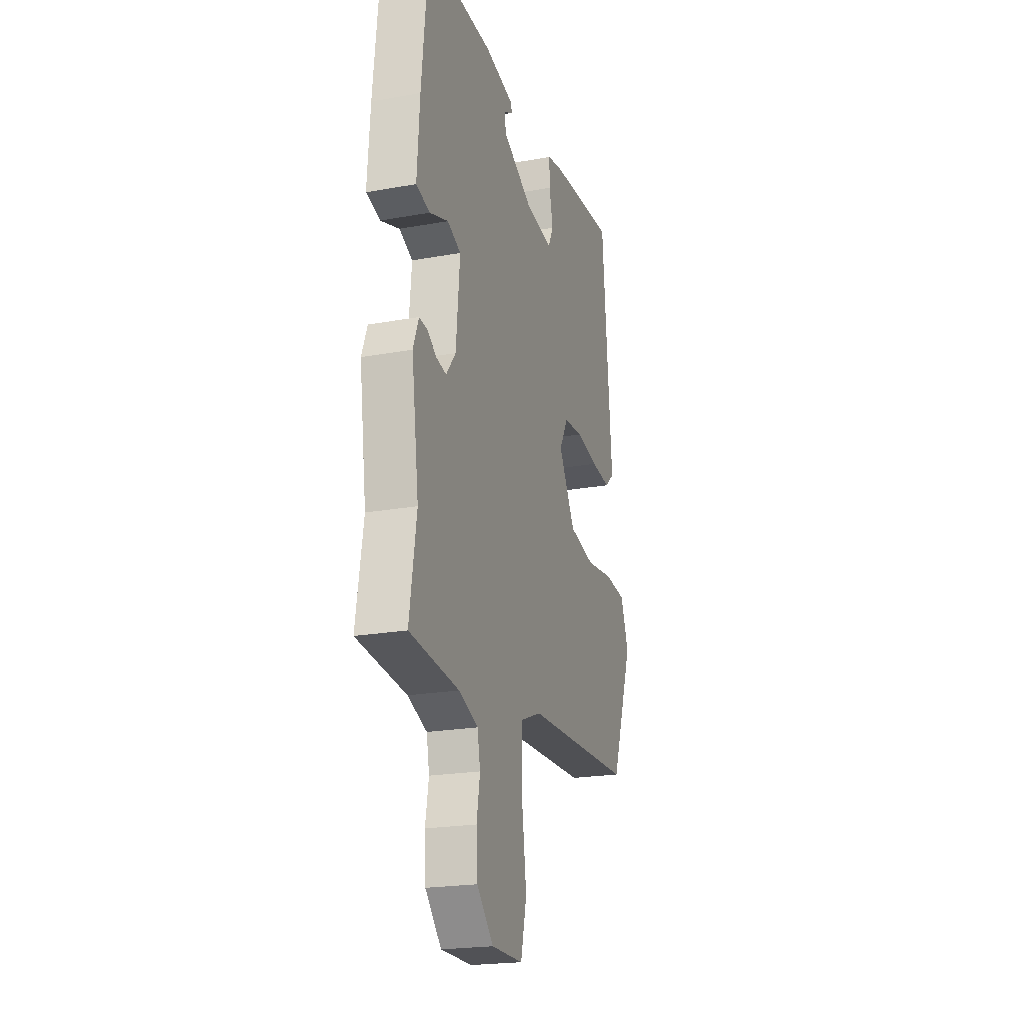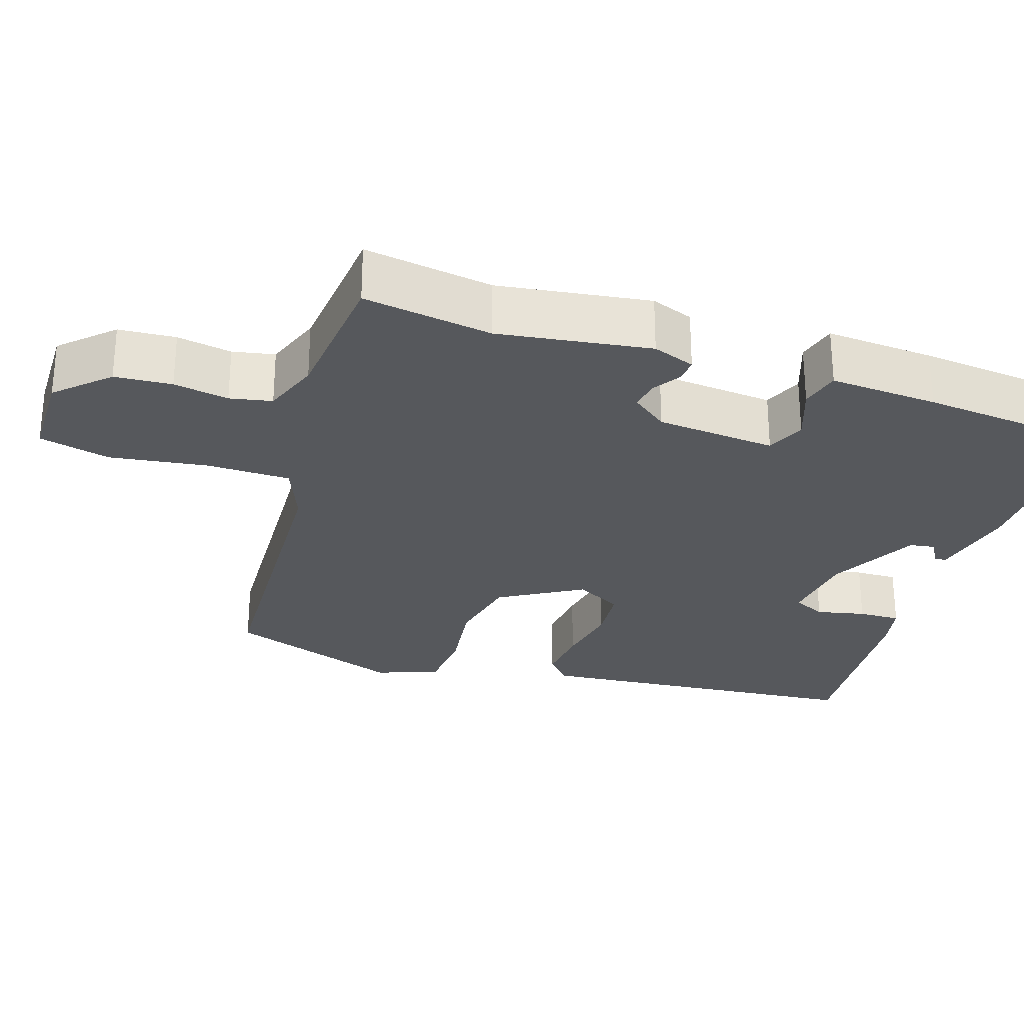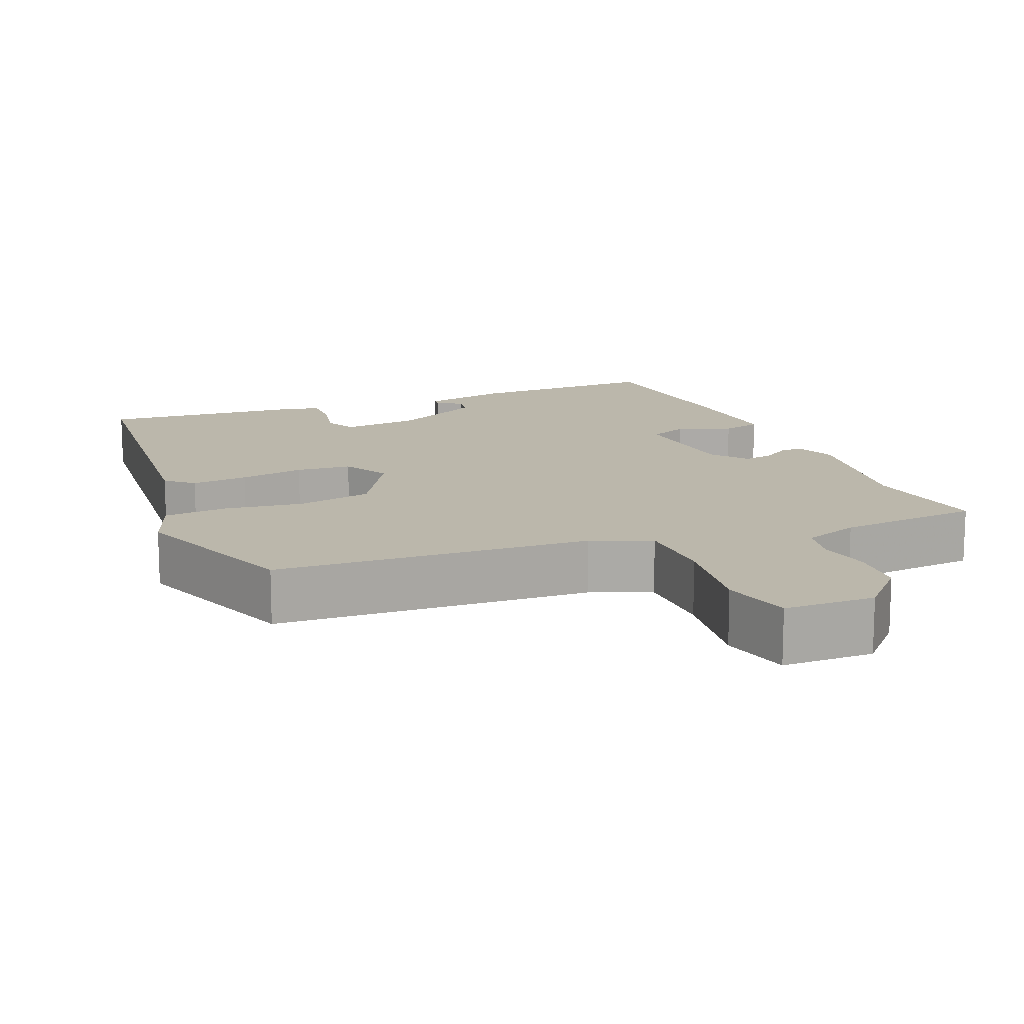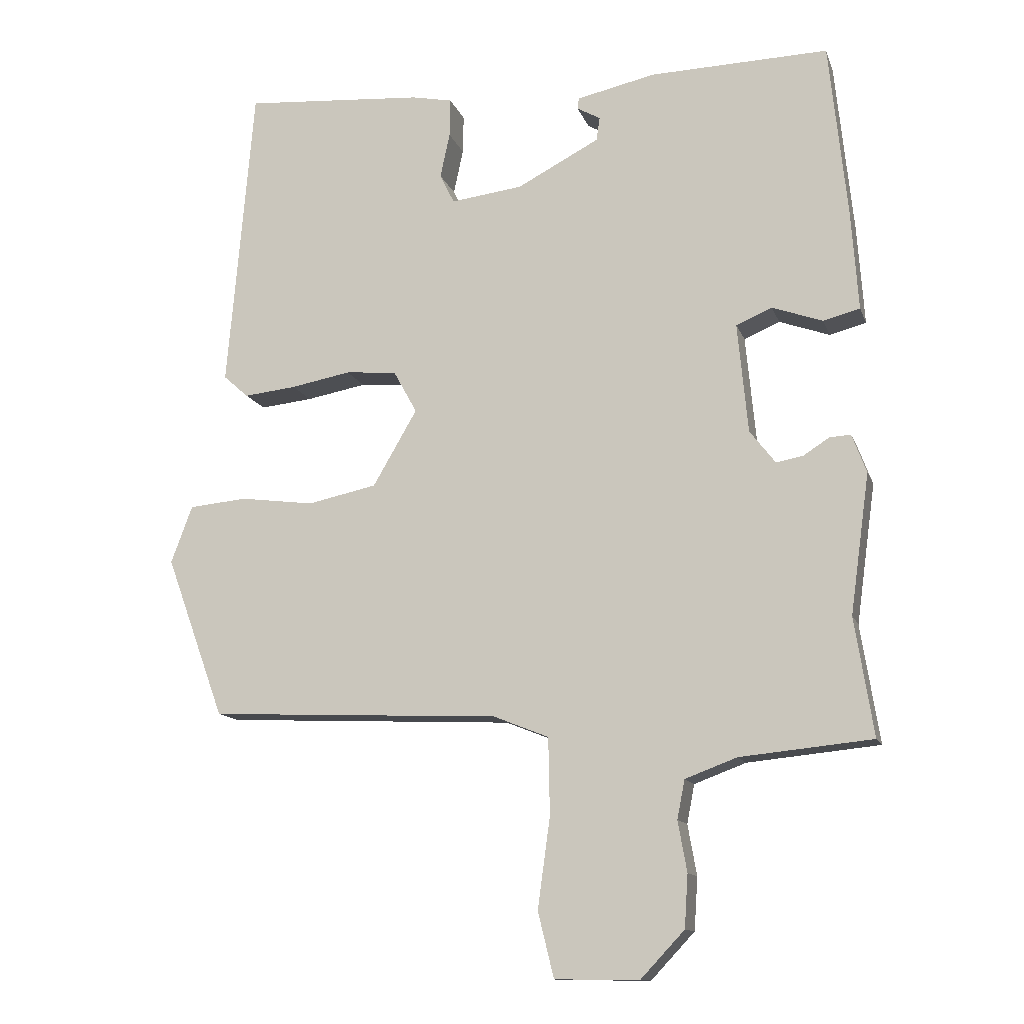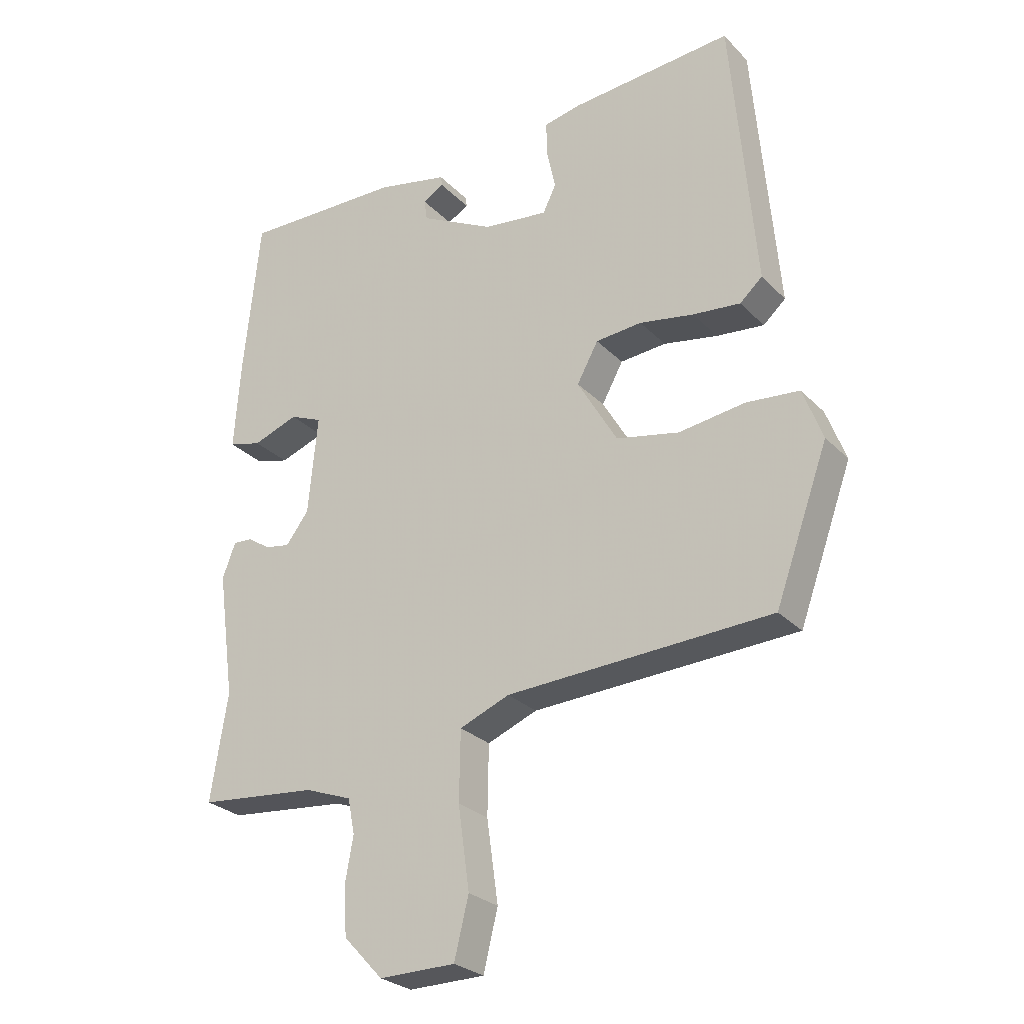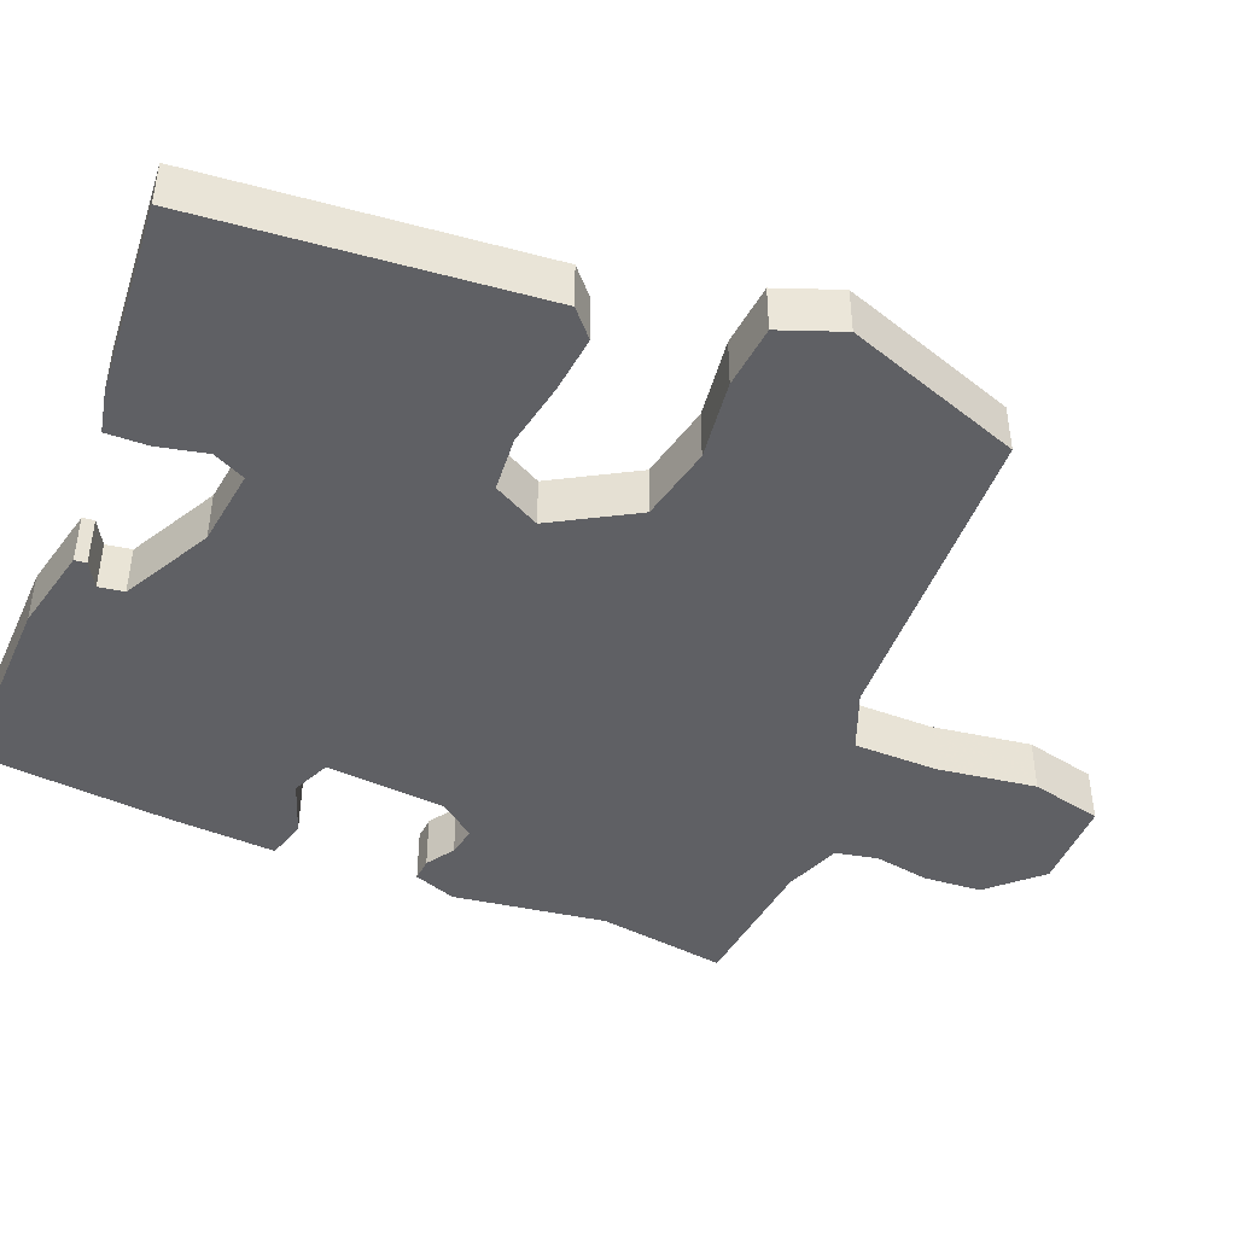
<metadata>
{"format":"obj","ext":"obj","renderer":"f3d","projection":"perspective","resolution":1024,"background":"white","views":[{"elev":-21.7,"azim":-72.4,"up":"+Z"},{"elev":-27.9,"azim":-107.8,"up":"+Y"},{"elev":14.2,"azim":157.9,"up":"+Y"},{"elev":-12.8,"azim":-164.4,"up":"+Z"},{"elev":-27.1,"azim":33.7,"up":"+Z"},{"elev":-44.4,"azim":67.8,"up":"+Y"}]}
</metadata>
<code>
v -0.503 0.07 -0.519
v -0.476 0.07 -0.348
v -0.504 0.07 -0.146
v -0.483 0.07 -0.09
v -0.452 0.07 -0.092
v -0.415 0.07 -0.116
v -0.376 0.07 -0.123
v -0.339 0.07 -0.075
v -0.324 0.07 0.084
v -0.376 0.07 0.106
v -0.449 0.07 0.08
v -0.502 0.07 0.094
v -0.492 0.07 0.238
v -0.466 0.07 0.492
v -0.207 0.07 0.485
v -0.093 0.07 0.46
v -0.091 0.07 0.444
v -0.125 0.07 0.425
v -0.12 0.07 0.391
v -0.001 0.07 0.329
v 0.103 0.07 0.316
v 0.124 0.07 0.359
v 0.11 0.07 0.424
v 0.109 0.07 0.48
v 0.168 0.07 0.492
v 0.429 0.07 0.512
v 0.467 0.07 0.068
v 0.431 0.07 0.036
v 0.355 0.07 0.044
v 0.268 0.07 0.06
v 0.194 0.07 0.054
v 0.16 0.07 -0.008
v 0.224 0.07 -0.118
v 0.324 0.07 -0.139
v 0.431 0.07 -0.125
v 0.515 0.07 -0.133
v 0.546 0.07 -0.216
v 0.461 0.07 -0.45
v 0.038 0.07 -0.469
v -0.042 0.07 -0.501
v -0.044 0.07 -0.612
v -0.026 0.07 -0.743
v -0.049 0.07 -0.837
v -0.171 0.07 -0.838
v -0.234 0.07 -0.771
v -0.239 0.07 -0.695
v -0.226 0.07 -0.622
v -0.237 0.07 -0.566
v -0.312 0.07 -0.538
v -0.503 0 -0.519
v -0.476 0 -0.348
v -0.504 0 -0.146
v -0.483 0 -0.09
v -0.452 0 -0.092
v -0.415 0 -0.116
v -0.376 0 -0.123
v -0.339 0 -0.075
v -0.324 0 0.084
v -0.376 0 0.106
v -0.449 0 0.08
v -0.502 0 0.094
v -0.492 0 0.238
v -0.466 0 0.492
v -0.207 0 0.485
v -0.093 0 0.46
v -0.091 0 0.444
v -0.125 0 0.425
v -0.12 0 0.391
v -0.001 0 0.329
v 0.103 0 0.316
v 0.124 0 0.359
v 0.11 0 0.424
v 0.109 0 0.48
v 0.168 0 0.492
v 0.429 0 0.512
v 0.467 0 0.068
v 0.431 0 0.036
v 0.355 0 0.044
v 0.268 0 0.06
v 0.194 0 0.054
v 0.16 0 -0.008
v 0.224 0 -0.118
v 0.324 0 -0.139
v 0.431 0 -0.125
v 0.515 0 -0.133
v 0.546 0 -0.216
v 0.461 0 -0.45
v 0.038 0 -0.469
v -0.042 0 -0.501
v -0.044 0 -0.612
v -0.026 0 -0.743
v -0.049 0 -0.837
v -0.171 0 -0.838
v -0.234 0 -0.771
v -0.239 0 -0.695
v -0.226 0 -0.622
v -0.237 0 -0.566
v -0.312 0 -0.538
f 45 46 47
f 44 45 47
f 43 44 47
f 42 43 47
f 41 42 47
f 40 41 47 48
f 39 40 48 49
f 37 38 39
f 36 37 39
f 35 36 39
f 34 35 39
f 49 1 2
f 39 49 2
f 34 39 2
f 33 34 2
f 28 29 30
f 27 28 30
f 26 27 30
f 25 26 30
f 24 25 30
f 23 24 30
f 22 23 30
f 21 22 30 31
f 20 21 31 32
f 16 17 18
f 15 16 18
f 14 15 18
f 13 14 18
f 13 18 19
f 12 13 19
f 11 12 19
f 10 11 19
f 19 20 32
f 10 19 32
f 9 10 32
f 4 5 6
f 3 4 6
f 2 3 6
f 2 6 7
f 33 2 7 8
f 8 9 32 33
f 96 95 94
f 96 94 93
f 96 93 92
f 96 92 91
f 96 91 90
f 97 96 90 89
f 98 97 89 88
f 88 87 86
f 88 86 85
f 88 85 84
f 88 84 83
f 51 50 98
f 51 98 88
f 51 88 83
f 51 83 82
f 79 78 77
f 79 77 76
f 79 76 75
f 79 75 74
f 79 74 73
f 79 73 72
f 79 72 71
f 80 79 71 70
f 81 80 70 69
f 67 66 65
f 67 65 64
f 67 64 63
f 67 63 62
f 68 67 62
f 68 62 61
f 68 61 60
f 68 60 59
f 81 69 68
f 81 68 59
f 81 59 58
f 55 54 53
f 55 53 52
f 55 52 51
f 56 55 51
f 57 56 51 82
f 82 81 58 57
f 1 50 51 2
f 2 51 52 3
f 3 52 53 4
f 4 53 54 5
f 5 54 55 6
f 6 55 56 7
f 7 56 57 8
f 8 57 58 9
f 9 58 59 10
f 10 59 60 11
f 11 60 61 12
f 12 61 62 13
f 13 62 63 14
f 14 63 64 15
f 15 64 65 16
f 16 65 66 17
f 17 66 67 18
f 18 67 68 19
f 19 68 69 20
f 20 69 70 21
f 21 70 71 22
f 22 71 72 23
f 23 72 73 24
f 24 73 74 25
f 25 74 75 26
f 26 75 76 27
f 27 76 77 28
f 28 77 78 29
f 29 78 79 30
f 30 79 80 31
f 31 80 81 32
f 32 81 82 33
f 33 82 83 34
f 34 83 84 35
f 35 84 85 36
f 36 85 86 37
f 37 86 87 38
f 38 87 88 39
f 39 88 89 40
f 40 89 90 41
f 41 90 91 42
f 42 91 92 43
f 43 92 93 44
f 44 93 94 45
f 45 94 95 46
f 46 95 96 47
f 47 96 97 48
f 48 97 98 49
f 49 98 50 1

</code>
